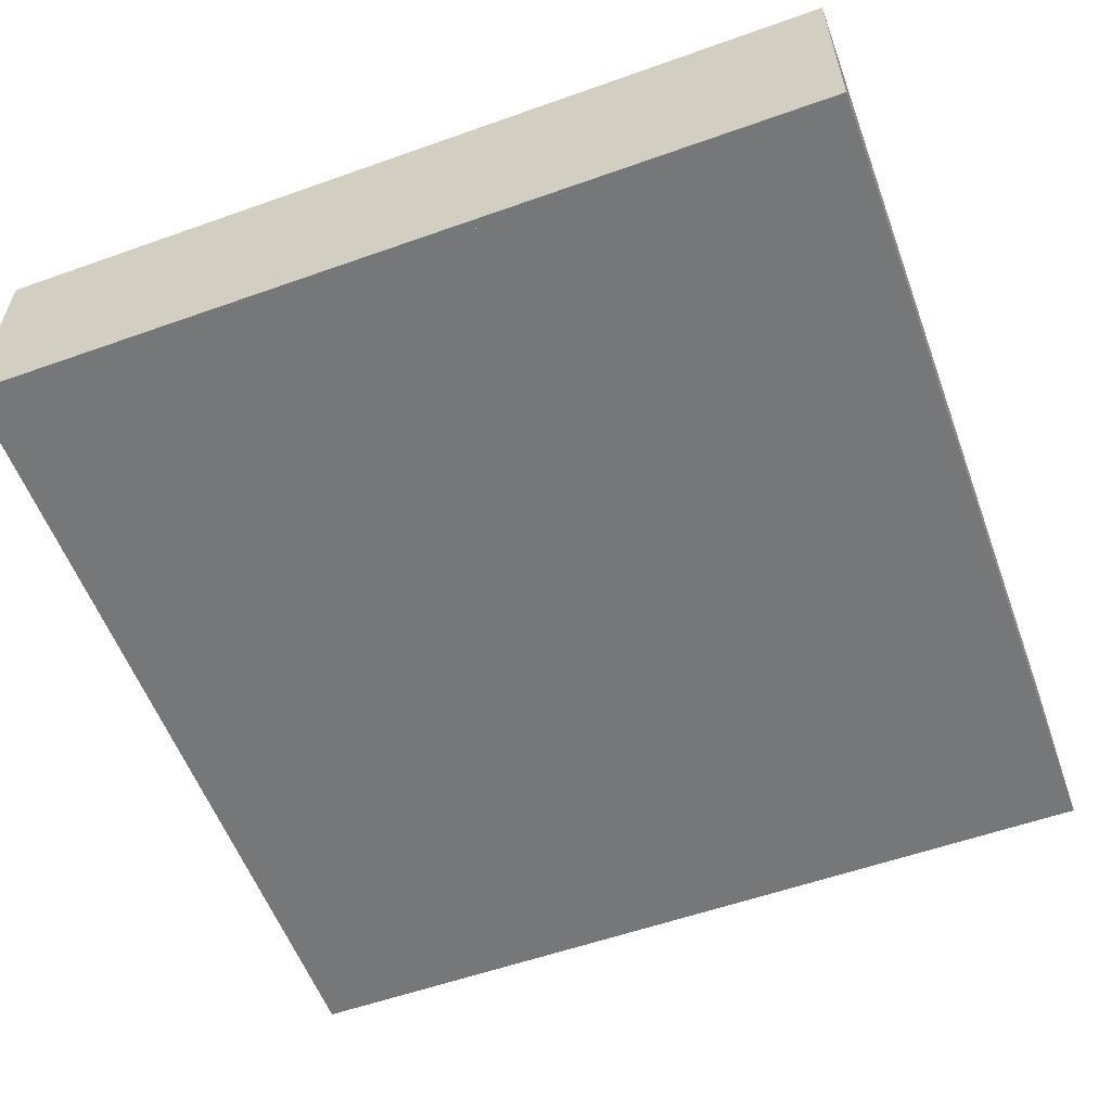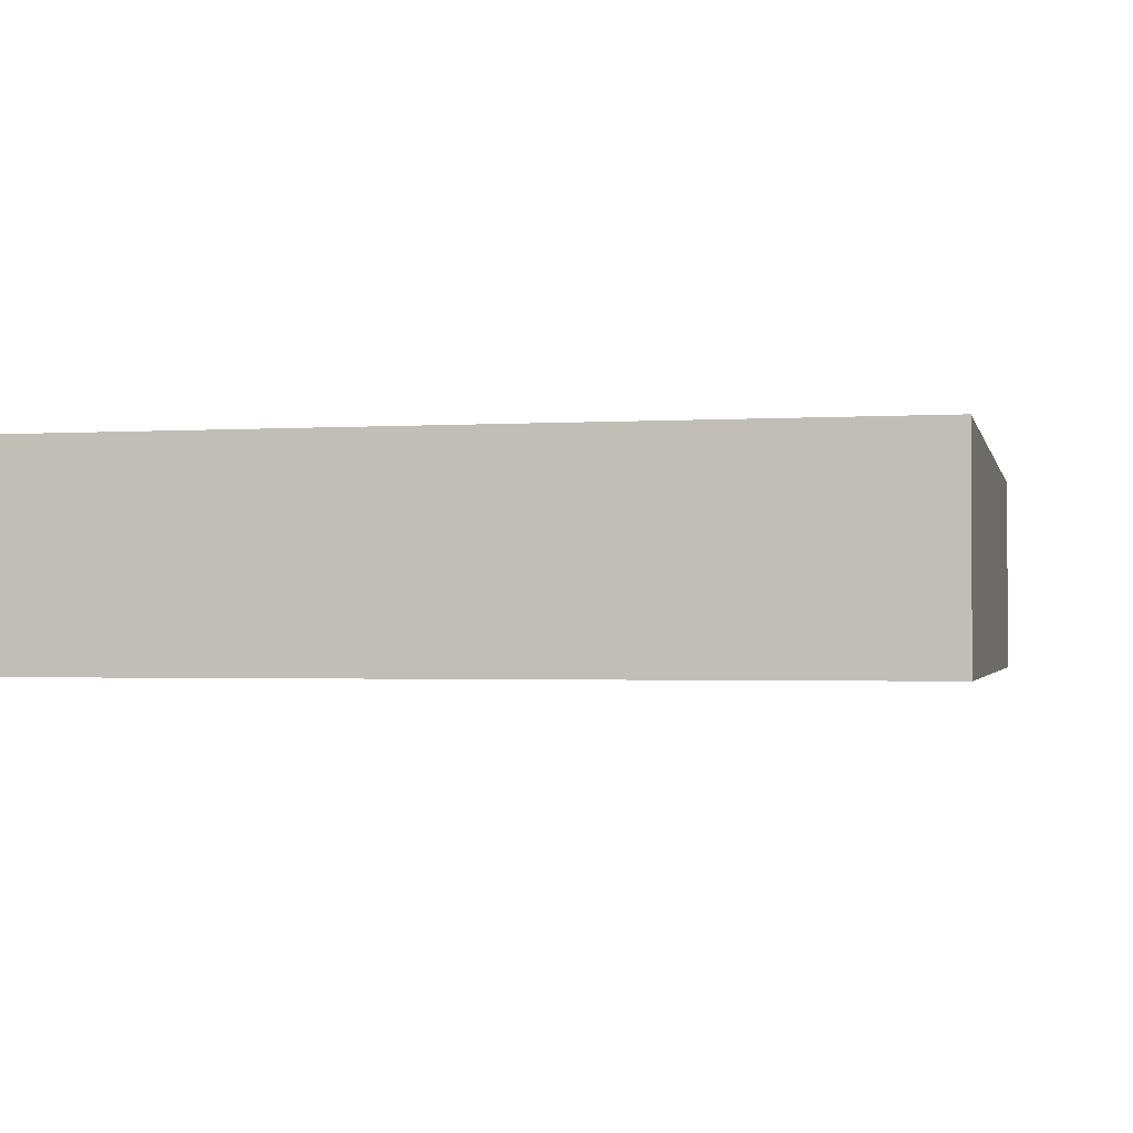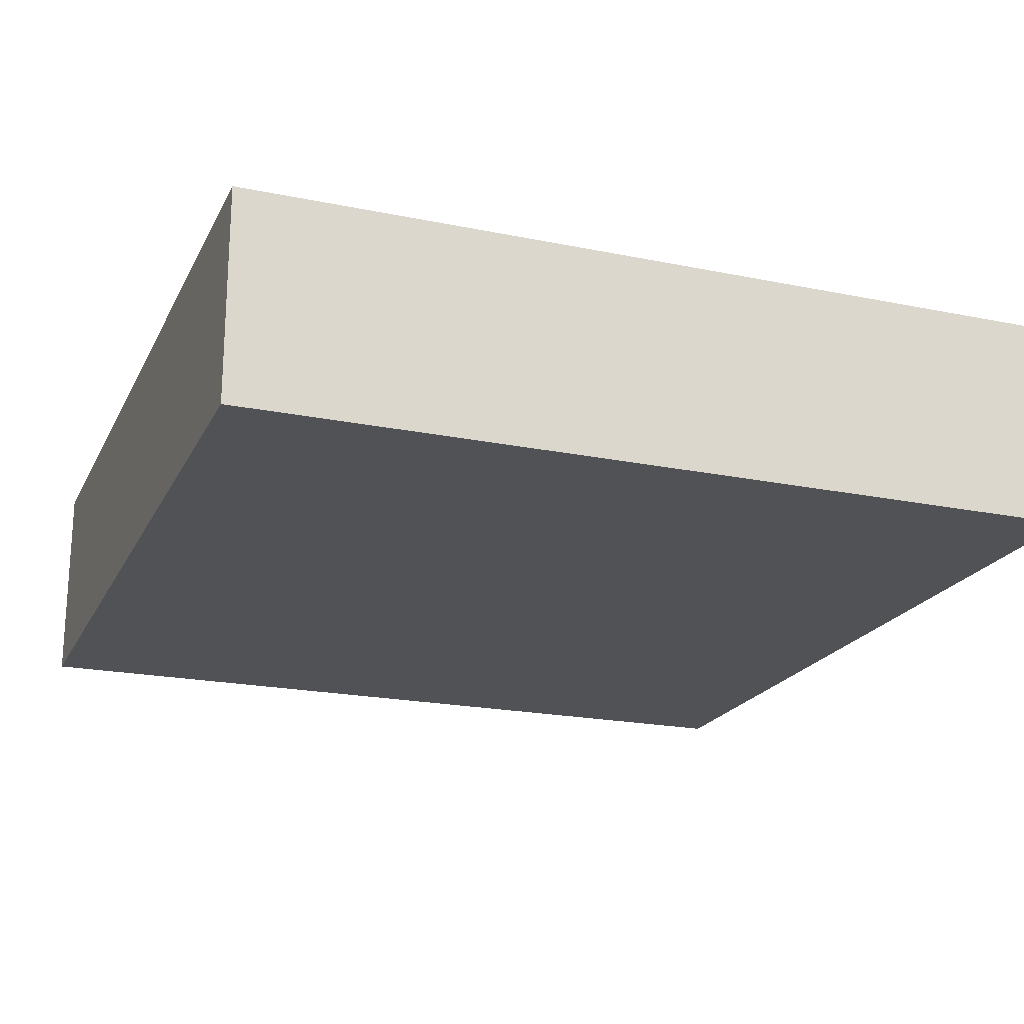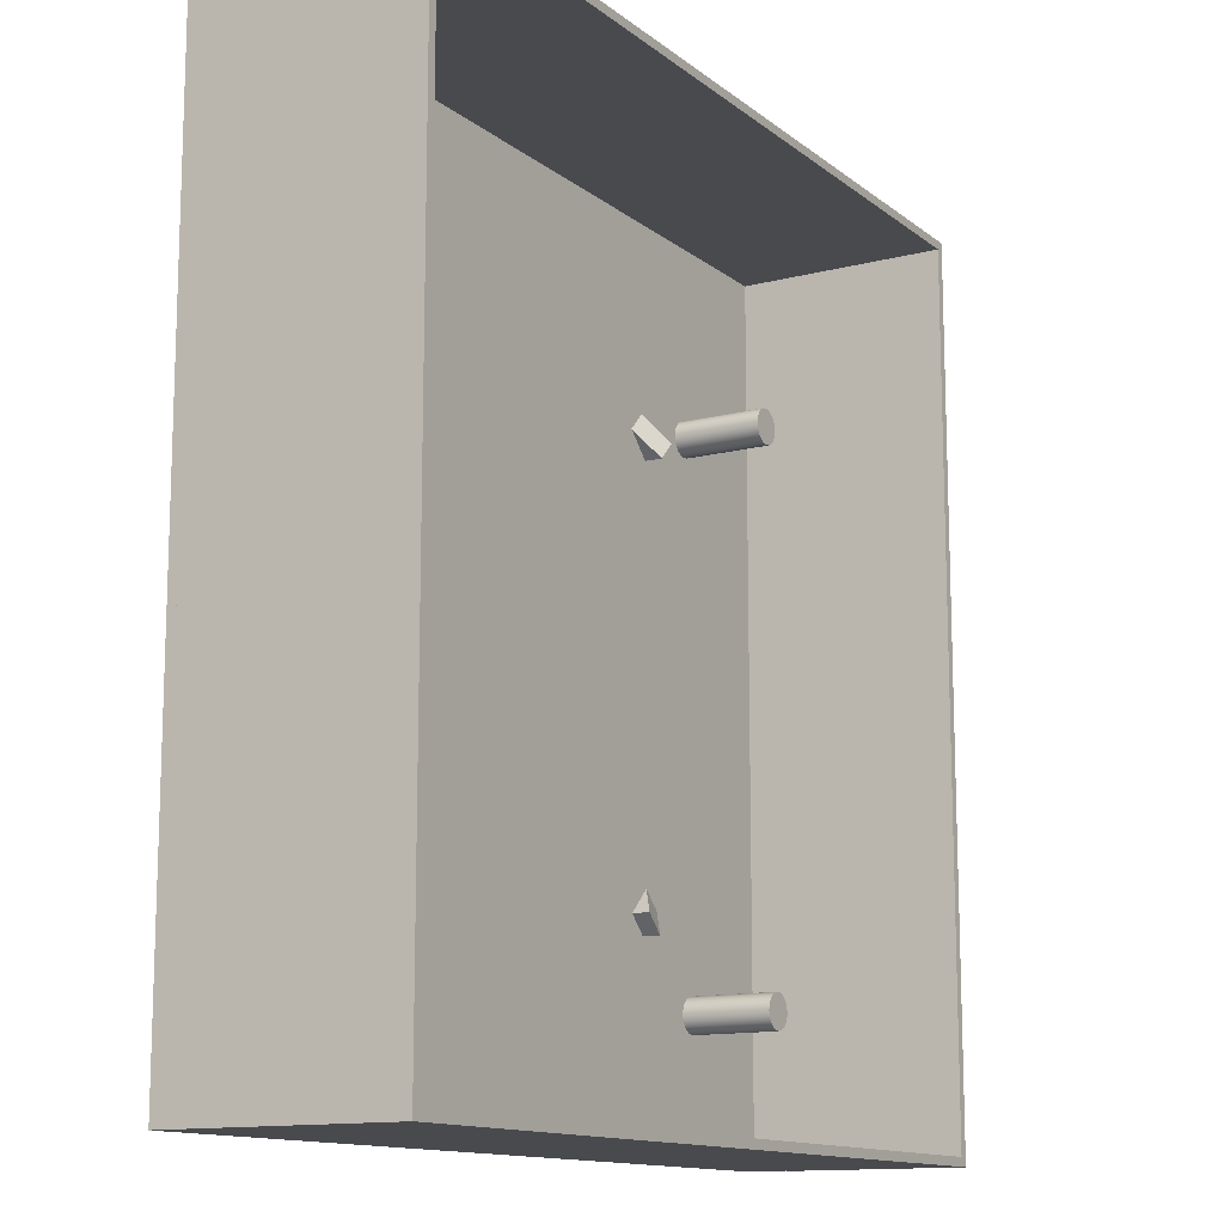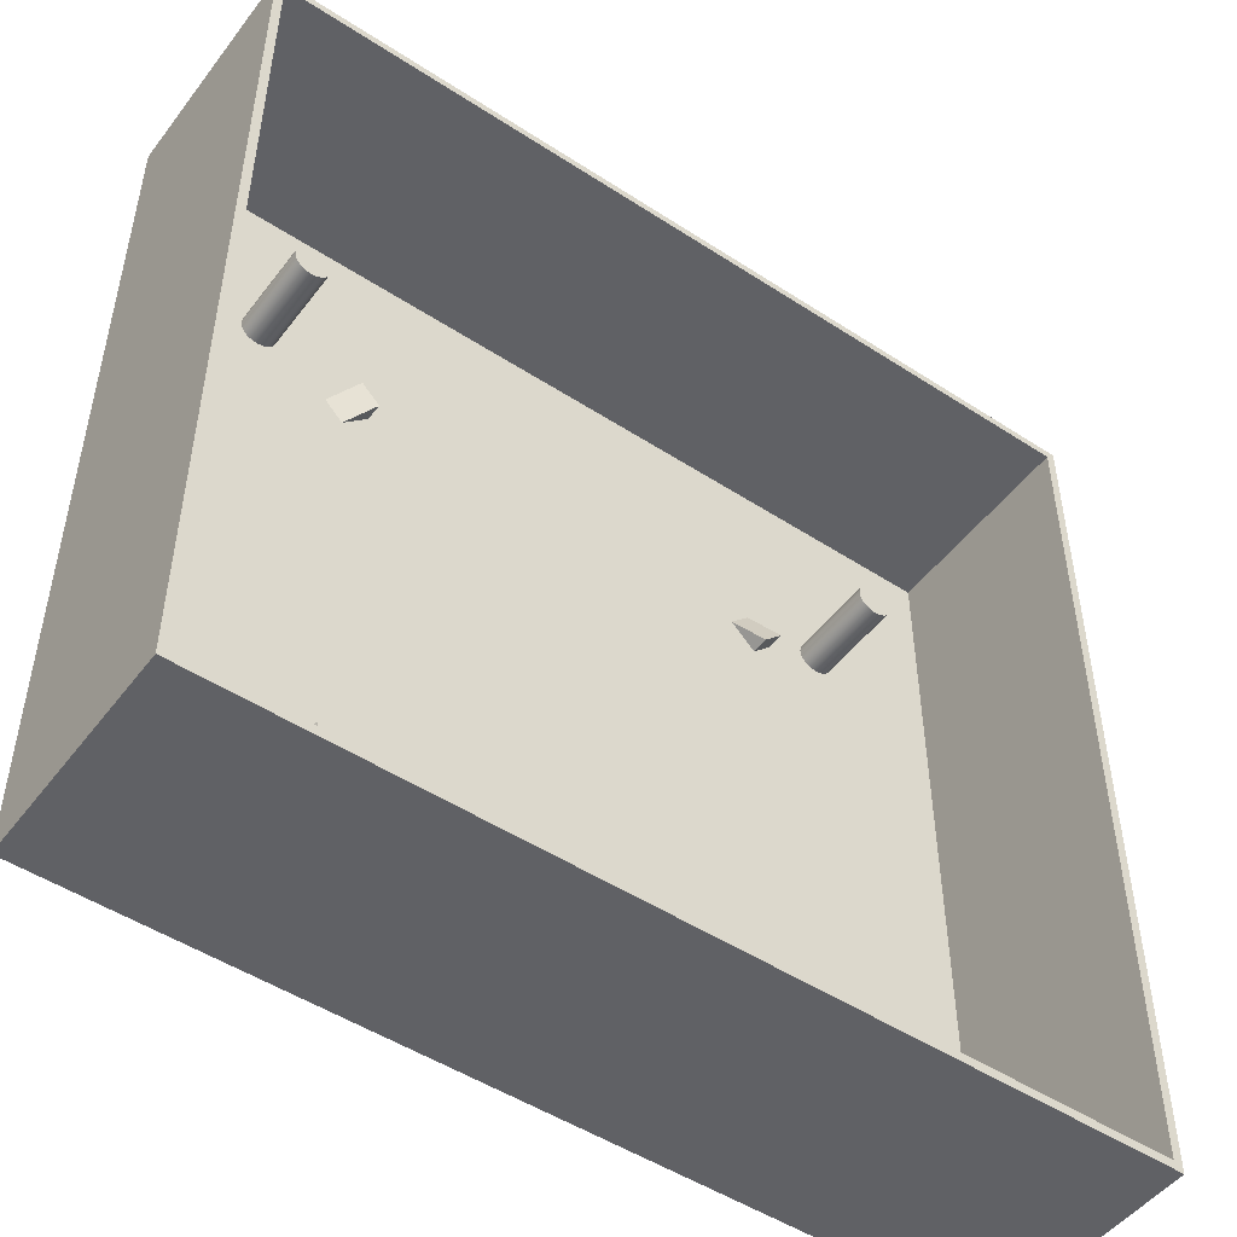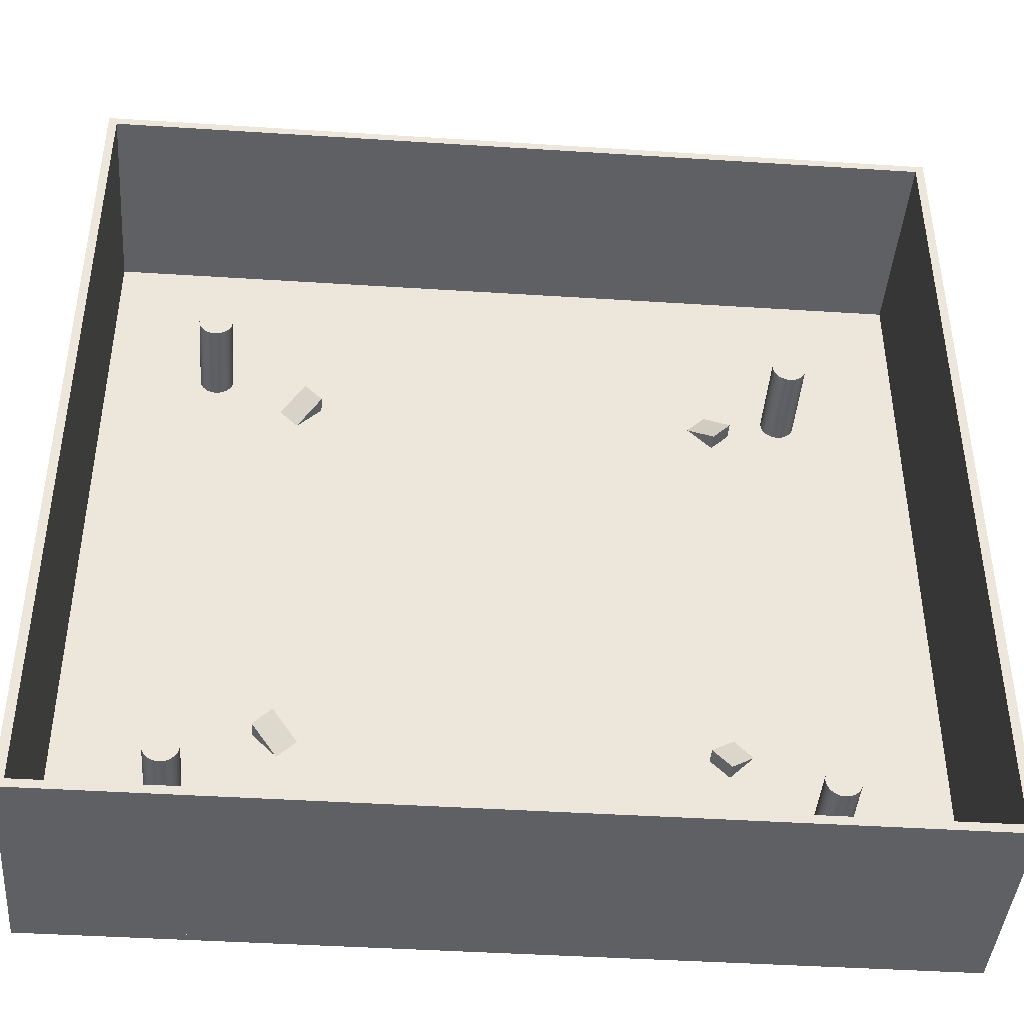
<metadata>
{"format":"obj","ext":"obj","renderer":"f3d","projection":"perspective","resolution":1024,"background":"white","views":[{"elev":-57.0,"azim":-69.7,"up":"+Y"},{"elev":-1.7,"azim":102.6,"up":"+Y"},{"elev":-20.6,"azim":-20.4,"up":"+Y"},{"elev":-12.9,"azim":120.7,"up":"+Z"},{"elev":-49.5,"azim":144.2,"up":"+Z"},{"elev":-42.6,"azim":175.6,"up":"+Z"}]}
</metadata>
<code>
g default
v 24.65 1 -27.47
v 22.53 1 -25.35
v 24.65 0.9999 -27.47
v 22.53 0.9999 -25.35
v 27.47 3 -24.65
v 25.35 3 -22.53
v 27.47 1 -24.65
v 25.35 1 -22.53
g Ramp:pCube1
f 1 2 4 3
f 3 4 6 5
f 5 6 8 7
f 7 8 2 1
f 2 8 6 4
f 7 1 3 5
g default
v -31.8 1 26.28
v -32.08 1 25.72
v -32.52 1 25.28
v -33.08 1 25
v -33.7 1 24.9
v -34.32 1 25
v -34.88 1 25.28
v -35.32 1 25.72
v -35.6 1 26.28
v -35.7 1 26.9
v -35.6 1 27.52
v -35.32 1 28.08
v -34.88 1 28.52
v -34.32 1 28.8
v -33.7 1 28.9
v -33.08 1 28.8
v -32.52 1 28.52
v -32.08 1 28.08
v -31.8 1 27.52
v -31.7 1 26.9
v -31.8 11 26.28
v -32.08 11 25.72
v -32.52 11 25.28
v -33.08 11 25
v -33.7 11 24.9
v -34.32 11 25
v -34.88 11 25.28
v -35.32 11 25.72
v -35.6 11 26.28
v -35.7 11 26.9
v -35.6 11 27.52
v -35.32 11 28.08
v -34.88 11 28.52
v -34.32 11 28.8
v -33.7 11 28.9
v -33.08 11 28.8
v -32.52 11 28.52
v -32.08 11 28.08
v -31.8 11 27.52
v -31.7 11 26.9
v -33.7 1 26.9
v -33.7 11 26.9
g Chair_Leg:pCylinder1
f 9 10 30 29
f 10 11 31 30
f 11 12 32 31
f 12 13 33 32
f 13 14 34 33
f 14 15 35 34
f 15 16 36 35
f 16 17 37 36
f 17 18 38 37
f 18 19 39 38
f 19 20 40 39
f 20 21 41 40
f 21 22 42 41
f 22 23 43 42
f 23 24 44 43
f 24 25 45 44
f 25 26 46 45
f 26 27 47 46
f 27 28 48 47
f 28 9 29 48
f 10 9 49
f 11 10 49
f 12 11 49
f 13 12 49
f 14 13 49
f 15 14 49
f 16 15 49
f 17 16 49
f 18 17 49
f 19 18 49
f 20 19 49
f 21 20 49
f 22 21 49
f 23 22 49
f 24 23 49
f 25 24 49
f 26 25 49
f 27 26 49
f 28 27 49
f 9 28 49
f 29 30 50
f 30 31 50
f 31 32 50
f 32 33 50
f 33 34 50
f 34 35 50
f 35 36 50
f 36 37 50
f 37 38 50
f 38 39 50
f 39 40 50
f 40 41 50
f 41 42 50
f 42 43 50
f 43 44 50
f 44 45 50
f 45 46 50
f 46 47 50
f 47 48 50
f 48 29 50
g default
v 37.46 1 28.81
v 37.18 1 28.25
v 36.74 1 27.81
v 36.18 1 27.53
v 35.56 1 27.43
v 34.94 1 27.53
v 34.39 1 27.81
v 33.94 1 28.25
v 33.66 1 28.81
v 33.56 1 29.43
v 33.66 1 30.05
v 33.94 1 30.61
v 34.39 1 31.05
v 34.94 1 31.33
v 35.56 1 31.43
v 36.18 1 31.33
v 36.74 1 31.05
v 37.18 1 30.61
v 37.46 1 30.05
v 37.56 1 29.43
v 37.46 11 28.81
v 37.18 11 28.25
v 36.74 11 27.81
v 36.18 11 27.53
v 35.56 11 27.43
v 34.94 11 27.53
v 34.39 11 27.81
v 33.94 11 28.25
v 33.66 11 28.81
v 33.56 11 29.43
v 33.66 11 30.05
v 33.94 11 30.61
v 34.39 11 31.05
v 34.94 11 31.33
v 35.56 11 31.43
v 36.18 11 31.33
v 36.74 11 31.05
v 37.18 11 30.61
v 37.46 11 30.05
v 37.56 11 29.43
v 35.56 1 29.43
v 35.56 11 29.43
g Chair_Leg1:pCylinder1
f 51 52 72 71
f 52 53 73 72
f 53 54 74 73
f 54 55 75 74
f 55 56 76 75
f 56 57 77 76
f 57 58 78 77
f 58 59 79 78
f 59 60 80 79
f 60 61 81 80
f 61 62 82 81
f 62 63 83 82
f 63 64 84 83
f 64 65 85 84
f 65 66 86 85
f 66 67 87 86
f 67 68 88 87
f 68 69 89 88
f 69 70 90 89
f 70 51 71 90
f 52 51 91
f 53 52 91
f 54 53 91
f 55 54 91
f 56 55 91
f 57 56 91
f 58 57 91
f 59 58 91
f 60 59 91
f 61 60 91
f 62 61 91
f 63 62 91
f 64 63 91
f 65 64 91
f 66 65 91
f 67 66 91
f 68 67 91
f 69 68 91
f 70 69 91
f 51 70 91
f 71 72 92
f 72 73 92
f 73 74 92
f 74 75 92
f 75 76 92
f 76 77 92
f 77 78 92
f 78 79 92
f 79 80 92
f 80 81 92
f 81 82 92
f 82 83 92
f 83 84 92
f 84 85 92
f 85 86 92
f 86 87 92
f 87 88 92
f 88 89 92
f 89 90 92
f 90 71 92
g default
v 38.01 1 -34.83
v 37.73 1 -35.38
v 37.28 1 -35.83
v 36.73 1 -36.11
v 36.11 1 -36.21
v 35.49 1 -36.11
v 34.93 1 -35.83
v 34.49 1 -35.38
v 34.21 1 -34.83
v 34.11 1 -34.21
v 34.21 1 -33.59
v 34.49 1 -33.03
v 34.93 1 -32.59
v 35.49 1 -32.31
v 36.11 1 -32.21
v 36.73 1 -32.31
v 37.28 1 -32.59
v 37.73 1 -33.03
v 38.01 1 -33.59
v 38.11 1 -34.21
v 38.01 11 -34.83
v 37.73 11 -35.38
v 37.28 11 -35.83
v 36.73 11 -36.11
v 36.11 11 -36.21
v 35.49 11 -36.11
v 34.93 11 -35.83
v 34.49 11 -35.38
v 34.21 11 -34.83
v 34.11 11 -34.21
v 34.21 11 -33.59
v 34.49 11 -33.03
v 34.93 11 -32.59
v 35.49 11 -32.31
v 36.11 11 -32.21
v 36.73 11 -32.31
v 37.28 11 -32.59
v 37.73 11 -33.03
v 38.01 11 -33.59
v 38.11 11 -34.21
v 36.11 1 -34.21
v 36.11 11 -34.21
g Chair_Leg2:pCylinder1
f 93 94 114 113
f 94 95 115 114
f 95 96 116 115
f 96 97 117 116
f 97 98 118 117
f 98 99 119 118
f 99 100 120 119
f 100 101 121 120
f 101 102 122 121
f 102 103 123 122
f 103 104 124 123
f 104 105 125 124
f 105 106 126 125
f 106 107 127 126
f 107 108 128 127
f 108 109 129 128
f 109 110 130 129
f 110 111 131 130
f 111 112 132 131
f 112 93 113 132
f 94 93 133
f 95 94 133
f 96 95 133
f 97 96 133
f 98 97 133
f 99 98 133
f 100 99 133
f 101 100 133
f 102 101 133
f 103 102 133
f 104 103 133
f 105 104 133
f 106 105 133
f 107 106 133
f 108 107 133
f 109 108 133
f 110 109 133
f 111 110 133
f 112 111 133
f 93 112 133
f 113 114 134
f 114 115 134
f 115 116 134
f 116 117 134
f 117 118 134
f 118 119 134
f 119 120 134
f 120 121 134
f 121 122 134
f 122 123 134
f 123 124 134
f 124 125 134
f 125 126 134
f 126 127 134
f 127 128 134
f 128 129 134
f 129 130 134
f 130 131 134
f 131 132 134
f 132 113 134
g default
v -32.87 1 -35.28
v -33.16 1 -35.84
v -33.6 1 -36.28
v -34.16 1 -36.57
v -34.77 1 -36.67
v -35.39 1 -36.57
v -35.95 1 -36.28
v -36.39 1 -35.84
v -36.68 1 -35.28
v -36.77 1 -34.67
v -36.68 1 -34.05
v -36.39 1 -33.49
v -35.95 1 -33.05
v -35.39 1 -32.76
v -34.77 1 -32.67
v -34.16 1 -32.76
v -33.6 1 -33.05
v -33.16 1 -33.49
v -32.87 1 -34.05
v -32.77 1 -34.67
v -32.87 11 -35.28
v -33.16 11 -35.84
v -33.6 11 -36.28
v -34.16 11 -36.57
v -34.77 11 -36.67
v -35.39 11 -36.57
v -35.95 11 -36.28
v -36.39 11 -35.84
v -36.68 11 -35.28
v -36.77 11 -34.67
v -36.68 11 -34.05
v -36.39 11 -33.49
v -35.95 11 -33.05
v -35.39 11 -32.76
v -34.77 11 -32.67
v -34.16 11 -32.76
v -33.6 11 -33.05
v -33.16 11 -33.49
v -32.87 11 -34.05
v -32.77 11 -34.67
v -34.77 1 -34.67
v -34.77 11 -34.67
g Chair_Leg3:pCylinder1
f 135 136 156 155
f 136 137 157 156
f 137 138 158 157
f 138 139 159 158
f 139 140 160 159
f 140 141 161 160
f 141 142 162 161
f 142 143 163 162
f 143 144 164 163
f 144 145 165 164
f 145 146 166 165
f 146 147 167 166
f 147 148 168 167
f 148 149 169 168
f 149 150 170 169
f 150 151 171 170
f 151 152 172 171
f 152 153 173 172
f 153 154 174 173
f 154 135 155 174
f 136 135 175
f 137 136 175
f 138 137 175
f 139 138 175
f 140 139 175
f 141 140 175
f 142 141 175
f 143 142 175
f 144 143 175
f 145 144 175
f 146 145 175
f 147 146 175
f 148 147 175
f 149 148 175
f 150 149 175
f 151 150 175
f 152 151 175
f 153 152 175
f 154 153 175
f 135 154 175
f 155 156 176
f 156 157 176
f 157 158 176
f 158 159 176
f 159 160 176
f 160 161 176
f 161 162 176
f 162 163 176
f 163 164 176
f 164 165 176
f 165 166 176
f 166 167 176
f 167 168 176
f 168 169 176
f 169 170 176
f 170 171 176
f 171 172 176
f 172 173 176
f 173 174 176
f 174 155 176
g default
v 27.47 1 24.65
v 25.35 1 22.53
v 27.47 0.9999 24.65
v 25.35 0.9999 22.53
v 24.65 3 27.47
v 22.53 3 25.35
v 24.65 1 27.47
v 22.53 1 25.35
g Ramp1:pCube1
f 177 178 180 179
f 179 180 182 181
f 181 182 184 183
f 183 184 178 177
f 178 184 182 180
f 183 177 179 181
g default
v -27.47 1 -24.65
v -25.35 1 -22.53
v -27.47 0.9999 -24.65
v -25.35 0.9999 -22.53
v -24.65 3 -27.47
v -22.53 3 -25.35
v -24.65 1 -27.47
v -22.53 1 -25.35
g Ramp2:pCube1
f 185 186 188 187
f 187 188 190 189
f 189 190 192 191
f 191 192 186 185
f 186 192 190 188
f 191 185 187 189
g default
v -24.65 1 27.47
v -22.53 1 25.35
v -24.65 0.9999 27.47
v -22.53 0.9999 25.35
v -27.47 3 24.65
v -25.35 3 22.53
v -27.47 1 24.65
v -25.35 1 22.53
g Ramp3:pCube1
f 193 194 196 195
f 195 196 198 197
f 197 198 200 199
f 199 200 194 193
f 194 200 198 196
f 199 193 195 197
g default
v -50 -0.5 50
v 50 -0.5 50
v -50 0.5 50
v 50 0.5 50
v -50 0.5 -50
v 50 0.5 -50
v -50 -0.5 -50
v 50 -0.5 -50
g Floor2:pCube1
f 201 202 204 203
f 203 204 206 205
f 205 206 208 207
f 207 208 202 201
f 202 208 206 204
f 207 201 203 205
g default
v -50 -0.5 -49
v 50 -0.5 -49
v -50 24.5 -49
v 50 24.5 -49
v -50 24.5 -50
v 50 24.5 -50
v -50 -0.5 -50
v 50 -0.5 -50
g Wall:pCube1
f 209 210 212 211
f 211 212 214 213
f 213 214 216 215
f 215 216 210 209
f 210 216 214 212
f 215 209 211 213
g default
v -50 -0.5 50
v 50 -0.5 50
v -50 24.5 50
v 50 24.5 50
v -50 24.5 49
v 50 24.5 49
v -50 -0.5 49
v 50 -0.5 49
g Wall1:pCube1
f 217 218 220 219
f 219 220 222 221
f 221 222 224 223
f 223 224 218 217
f 218 224 222 220
f 223 217 219 221
g default
v -49 -0.5 50
v -49 -0.5 -50
v -49 24.5 50
v -49 24.5 -50
v -50 24.5 50
v -50 24.5 -50
v -50 -0.5 50
v -50 -0.5 -50
g Wall2:pCube1
f 225 226 228 227
f 227 228 230 229
f 229 230 232 231
f 231 232 226 225
f 226 232 230 228
f 231 225 227 229
g default
v 50 -0.5 50
v 50 -0.5 -50
v 50 24.5 50
v 50 24.5 -50
v 49 24.5 50
v 49 24.5 -50
v 49 -0.5 50
v 49 -0.5 -50
g Wall3:pCube1
f 233 234 236 235
f 235 236 238 237
f 237 238 240 239
f 239 240 234 233
f 234 240 238 236
f 239 233 235 237

</code>
